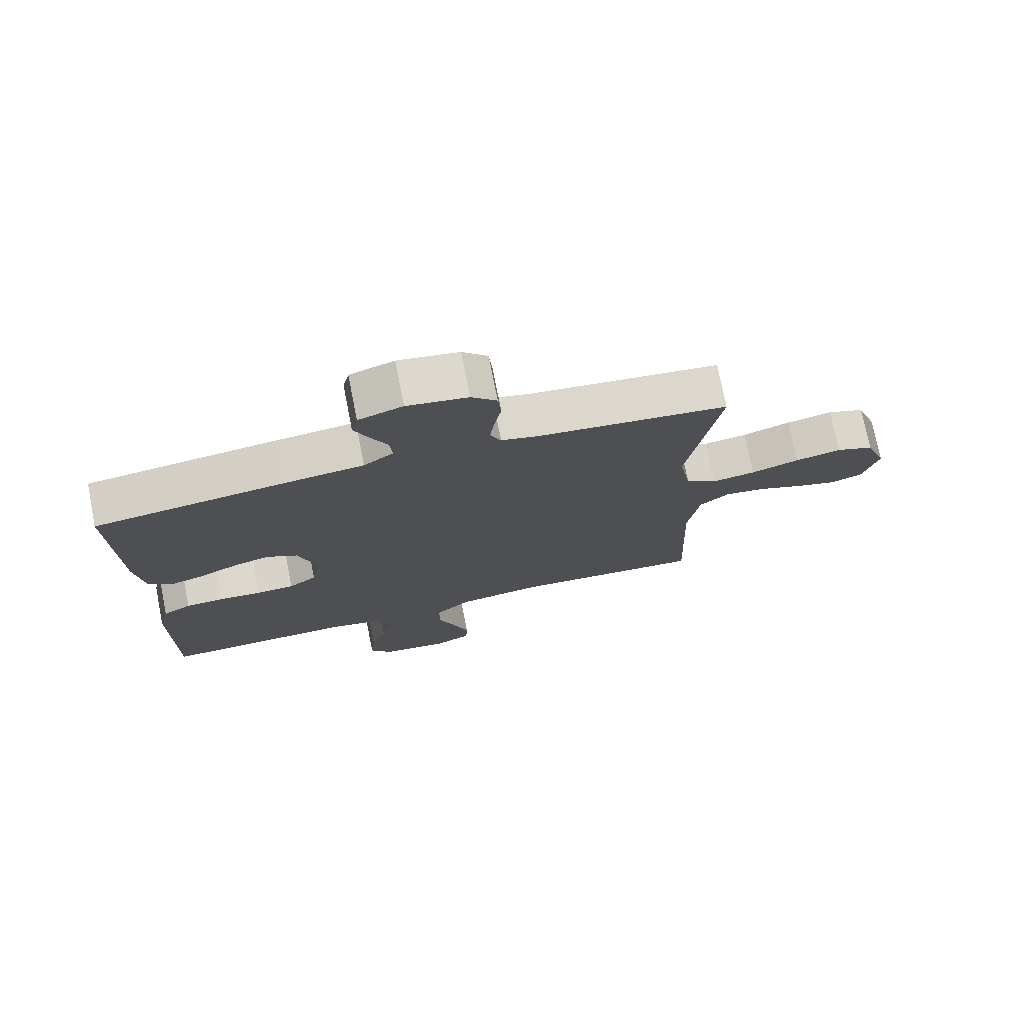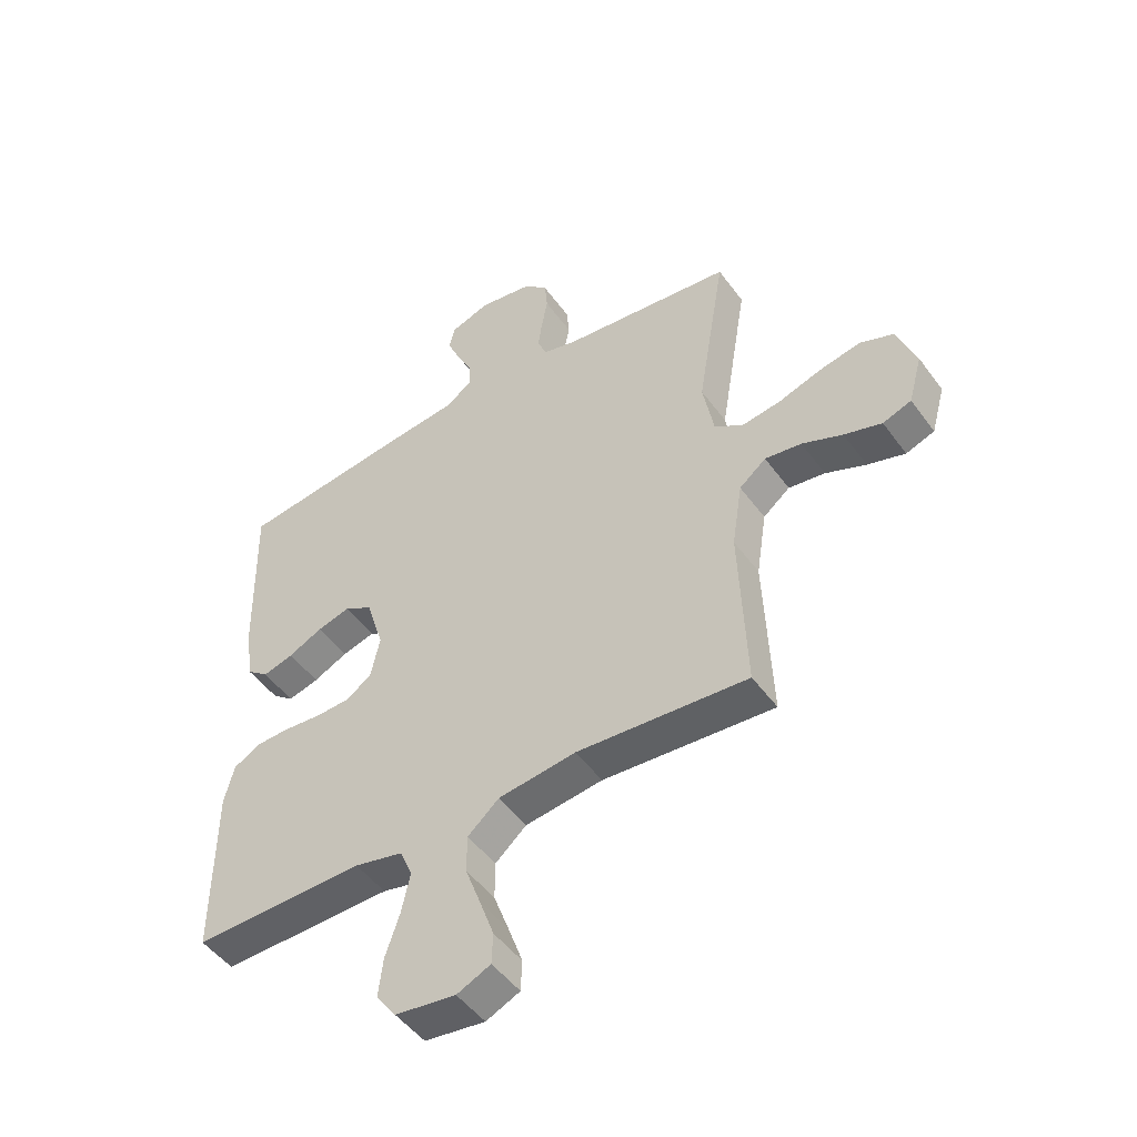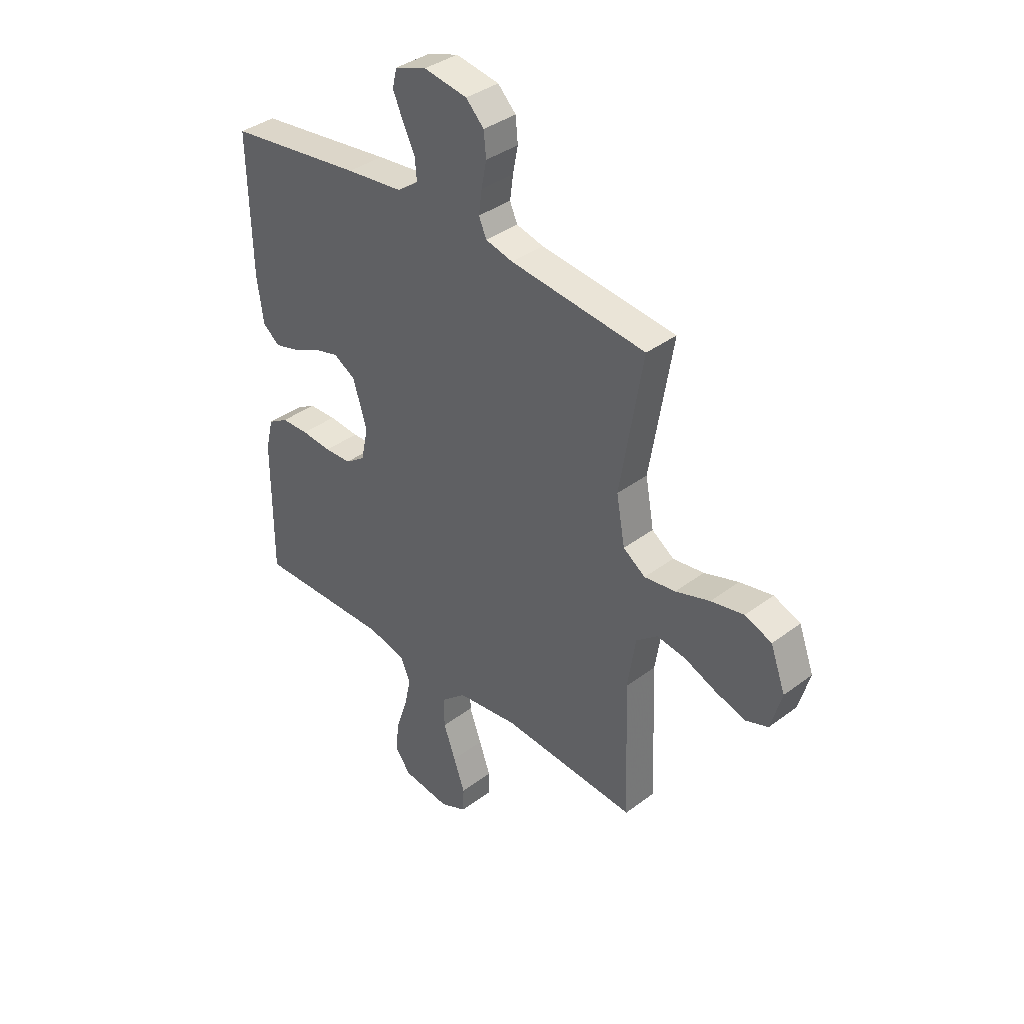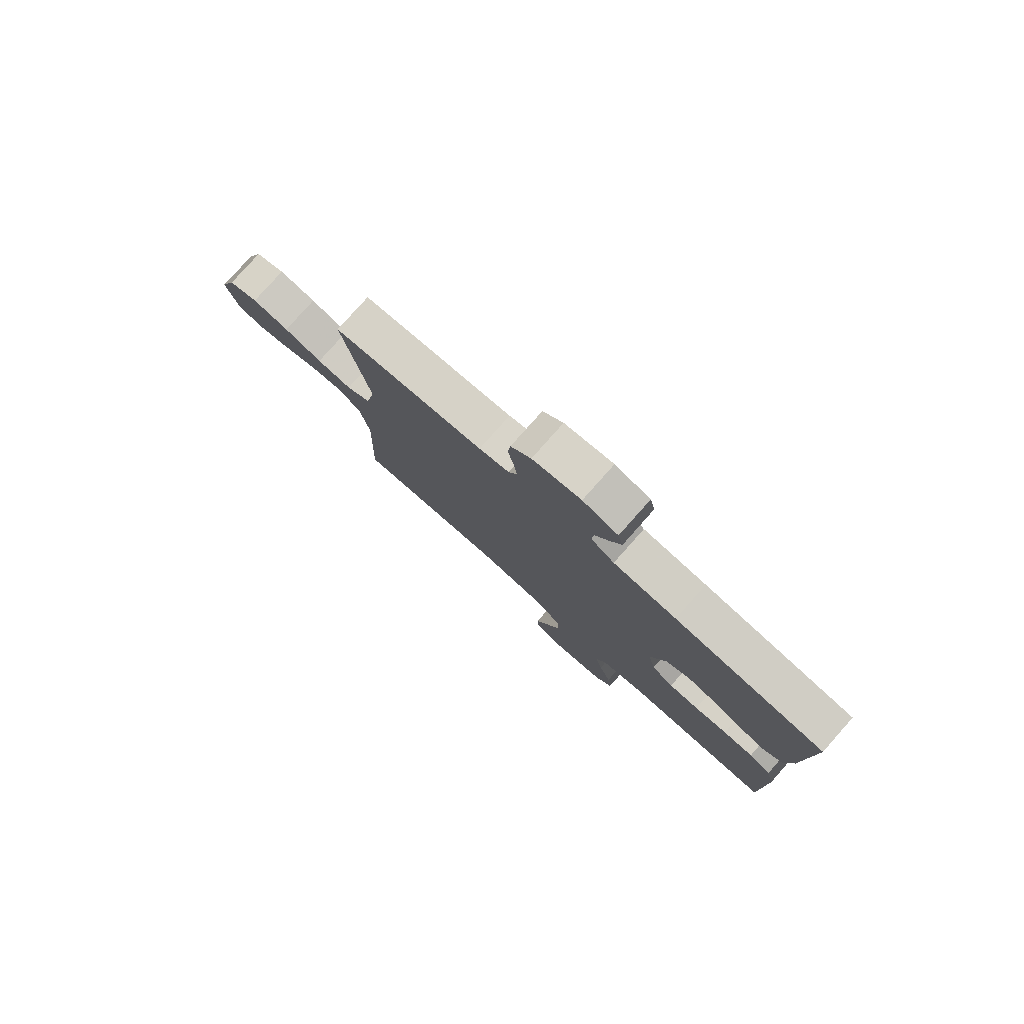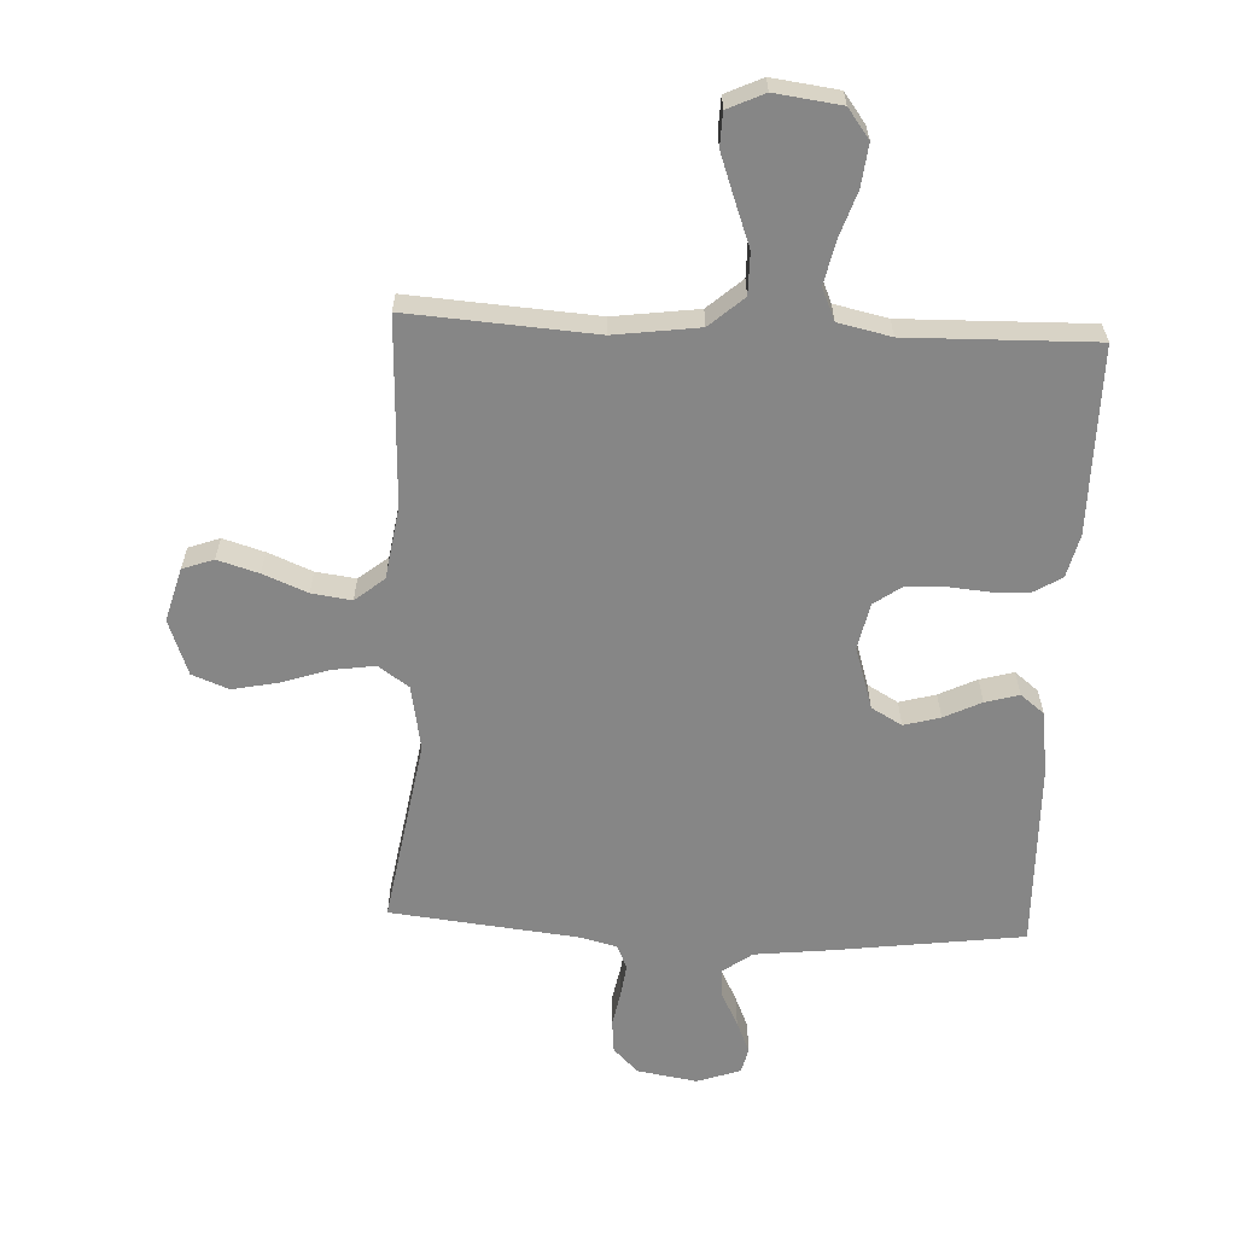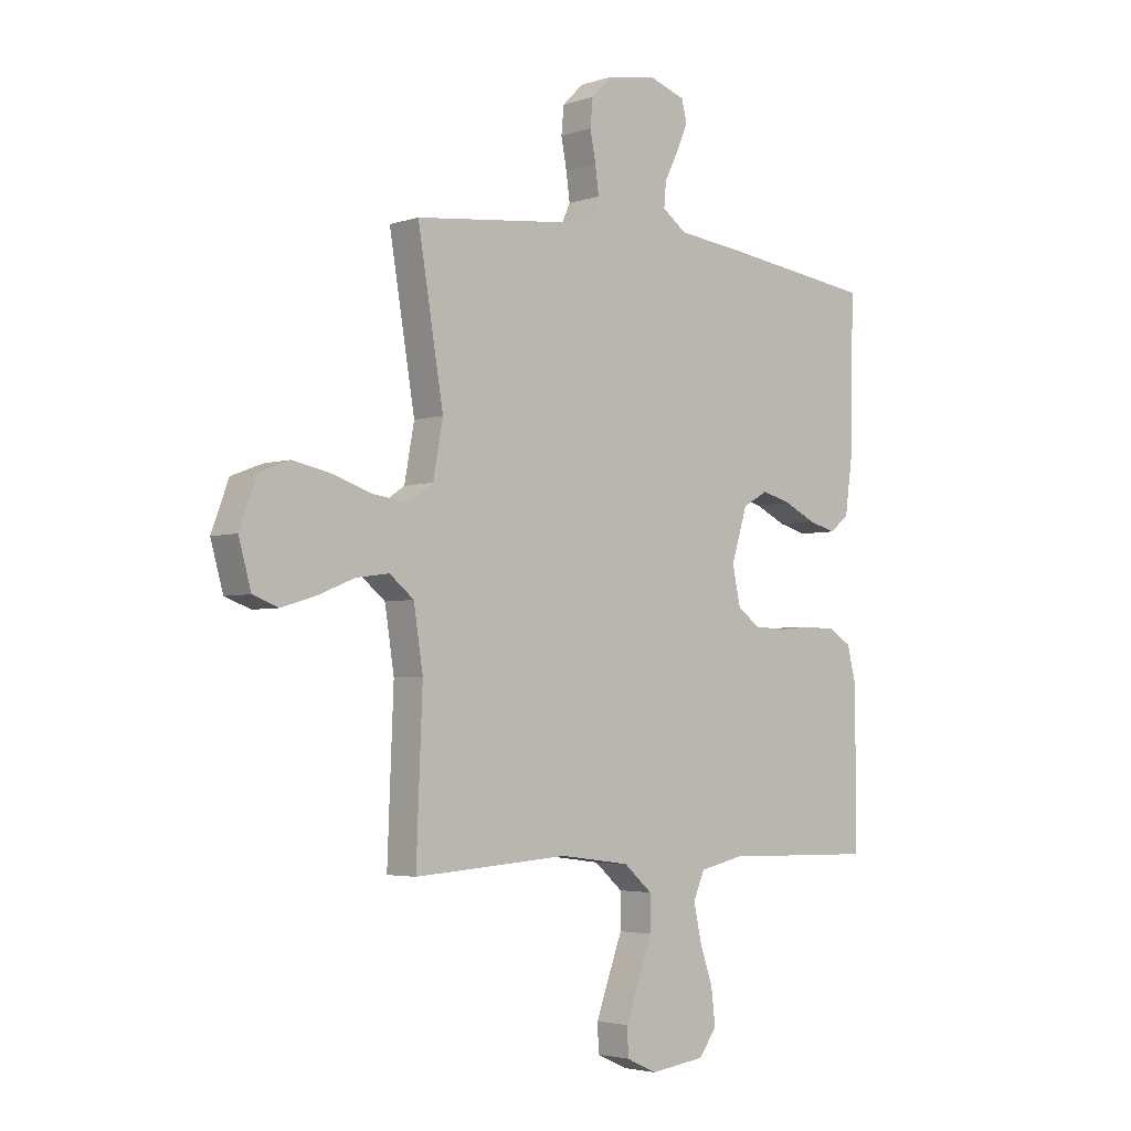
<metadata>
{"format":"obj","ext":"obj","renderer":"f3d","projection":"perspective","resolution":1024,"background":"white","views":[{"elev":74.8,"azim":-11.2,"up":"+Z"},{"elev":-48.9,"azim":34.5,"up":"+Z"},{"elev":37.5,"azim":46.1,"up":"+Z"},{"elev":79.5,"azim":-138.4,"up":"+Z"},{"elev":-62.1,"azim":177.4,"up":"+Y"},{"elev":-3.6,"azim":137.6,"up":"+Z"}]}
</metadata>
<code>
v -0.5 0.07 -0.5
v -0.499 0.07 -0.2
v -0.482 0.07 -0.131
v -0.437 0.07 -0.104
v -0.376 0.07 -0.102
v -0.309 0.07 -0.108
v -0.249 0.07 -0.105
v -0.205 0.07 -0.074
v -0.189 0.07 0
v -0.22 0.07 0.1
v -0.269 0.07 0.128
v -0.327 0.07 0.112
v -0.387 0.07 0.083
v -0.441 0.07 0.068
v -0.479 0.07 0.098
v -0.493 0.07 0.2
v -0.5 0.07 0.5
v -0.2 0.07 0.539
v -0.074 0.07 0.553
v -0.027 0.07 0.587
v -0.031 0.07 0.634
v -0.058 0.07 0.688
v -0.08 0.07 0.739
v -0.07 0.07 0.78
v 0 0.07 0.804
v 0.096 0.07 0.788
v 0.136 0.07 0.748
v 0.141 0.07 0.695
v 0.13 0.07 0.638
v 0.123 0.07 0.586
v 0.14 0.07 0.548
v 0.2 0.07 0.533
v 0.5 0.07 0.5
v 0.45 0.07 0.2
v 0.469 0.07 0.096
v 0.518 0.07 0.062
v 0.587 0.07 0.072
v 0.663 0.07 0.097
v 0.736 0.07 0.112
v 0.795 0.07 0.089
v 0.828 0.07 0
v 0.804 0.07 -0.086
v 0.754 0.07 -0.104
v 0.688 0.07 -0.084
v 0.617 0.07 -0.055
v 0.553 0.07 -0.046
v 0.506 0.07 -0.084
v 0.488 0.07 -0.2
v 0.5 0.07 -0.5
v 0.2 0.07 -0.479
v 0.064 0.07 -0.497
v 0.009 0.07 -0.545
v 0.009 0.07 -0.612
v 0.036 0.07 -0.685
v 0.061 0.07 -0.755
v 0.059 0.07 -0.809
v 0 0.07 -0.836
v -0.106 0.07 -0.822
v -0.141 0.07 -0.775
v -0.133 0.07 -0.707
v -0.108 0.07 -0.633
v -0.093 0.07 -0.564
v -0.115 0.07 -0.513
v -0.2 0.07 -0.494
v -0.5 0 -0.5
v -0.499 0 -0.2
v -0.482 0 -0.131
v -0.437 0 -0.104
v -0.376 0 -0.102
v -0.309 0 -0.108
v -0.249 0 -0.105
v -0.205 0 -0.074
v -0.189 0 0
v -0.22 0 0.1
v -0.269 0 0.128
v -0.327 0 0.112
v -0.387 0 0.083
v -0.441 0 0.068
v -0.479 0 0.098
v -0.493 0 0.2
v -0.5 0 0.5
v -0.2 0 0.539
v -0.074 0 0.553
v -0.027 0 0.587
v -0.031 0 0.634
v -0.058 0 0.688
v -0.08 0 0.739
v -0.07 0 0.78
v 0 0 0.804
v 0.096 0 0.788
v 0.136 0 0.748
v 0.141 0 0.695
v 0.13 0 0.638
v 0.123 0 0.586
v 0.14 0 0.548
v 0.2 0 0.533
v 0.5 0 0.5
v 0.45 0 0.2
v 0.469 0 0.096
v 0.518 0 0.062
v 0.587 0 0.072
v 0.663 0 0.097
v 0.736 0 0.112
v 0.795 0 0.089
v 0.828 0 0
v 0.804 0 -0.086
v 0.754 0 -0.104
v 0.688 0 -0.084
v 0.617 0 -0.055
v 0.553 0 -0.046
v 0.506 0 -0.084
v 0.488 0 -0.2
v 0.5 0 -0.5
v 0.2 0 -0.479
v 0.064 0 -0.497
v 0.009 0 -0.545
v 0.009 0 -0.612
v 0.036 0 -0.685
v 0.061 0 -0.755
v 0.059 0 -0.809
v 0 0 -0.836
v -0.106 0 -0.822
v -0.141 0 -0.775
v -0.133 0 -0.707
v -0.108 0 -0.633
v -0.093 0 -0.564
v -0.115 0 -0.513
v -0.2 0 -0.494
f 58 59 60 61
f 58 61 62
f 57 58 62
f 56 57 62
f 53 54 55 56
f 53 56 62 63
f 48 49 50
f 47 48 50 51
f 42 43 44 45
f 40 41 42 45
f 40 45 46
f 37 38 39 40
f 36 37 40 46
f 35 36 46 47
f 32 33 34
f 31 32 34 35
f 26 27 28 29
f 26 29 30
f 25 26 30
f 24 25 30 31
f 21 22 23 24
f 16 17 18 19
f 16 19 20
f 15 16 20
f 12 13 14 15
f 11 12 15 20
f 10 11 20
f 9 10 20
f 8 9 20
f 3 4 5 6
f 3 6 7
f 64 1 2 3
f 63 64 3 7
f 52 53 63 7
f 21 24 31 35
f 20 21 35 47
f 8 20 47 51
f 7 8 51 52
f 125 124 123 122
f 126 125 122
f 126 122 121
f 126 121 120
f 120 119 118 117
f 127 126 120 117
f 114 113 112
f 115 114 112 111
f 109 108 107 106
f 109 106 105 104
f 110 109 104
f 104 103 102 101
f 110 104 101 100
f 111 110 100 99
f 98 97 96
f 99 98 96 95
f 93 92 91 90
f 94 93 90
f 94 90 89
f 95 94 89 88
f 88 87 86 85
f 83 82 81 80
f 84 83 80
f 84 80 79
f 79 78 77 76
f 84 79 76 75
f 84 75 74
f 84 74 73
f 84 73 72
f 70 69 68 67
f 71 70 67
f 67 66 65 128
f 71 67 128 127
f 71 127 117 116
f 99 95 88 85
f 111 99 85 84
f 115 111 84 72
f 116 115 72 71
f 1 65 66 2
f 2 66 67 3
f 3 67 68 4
f 4 68 69 5
f 5 69 70 6
f 6 70 71 7
f 7 71 72 8
f 8 72 73 9
f 9 73 74 10
f 10 74 75 11
f 11 75 76 12
f 12 76 77 13
f 13 77 78 14
f 14 78 79 15
f 15 79 80 16
f 16 80 81 17
f 17 81 82 18
f 18 82 83 19
f 19 83 84 20
f 20 84 85 21
f 21 85 86 22
f 22 86 87 23
f 23 87 88 24
f 24 88 89 25
f 25 89 90 26
f 26 90 91 27
f 27 91 92 28
f 28 92 93 29
f 29 93 94 30
f 30 94 95 31
f 31 95 96 32
f 32 96 97 33
f 33 97 98 34
f 34 98 99 35
f 35 99 100 36
f 36 100 101 37
f 37 101 102 38
f 38 102 103 39
f 39 103 104 40
f 40 104 105 41
f 41 105 106 42
f 42 106 107 43
f 43 107 108 44
f 44 108 109 45
f 45 109 110 46
f 46 110 111 47
f 47 111 112 48
f 48 112 113 49
f 49 113 114 50
f 50 114 115 51
f 51 115 116 52
f 52 116 117 53
f 53 117 118 54
f 54 118 119 55
f 55 119 120 56
f 56 120 121 57
f 57 121 122 58
f 58 122 123 59
f 59 123 124 60
f 60 124 125 61
f 61 125 126 62
f 62 126 127 63
f 63 127 128 64
f 64 128 65 1

</code>
